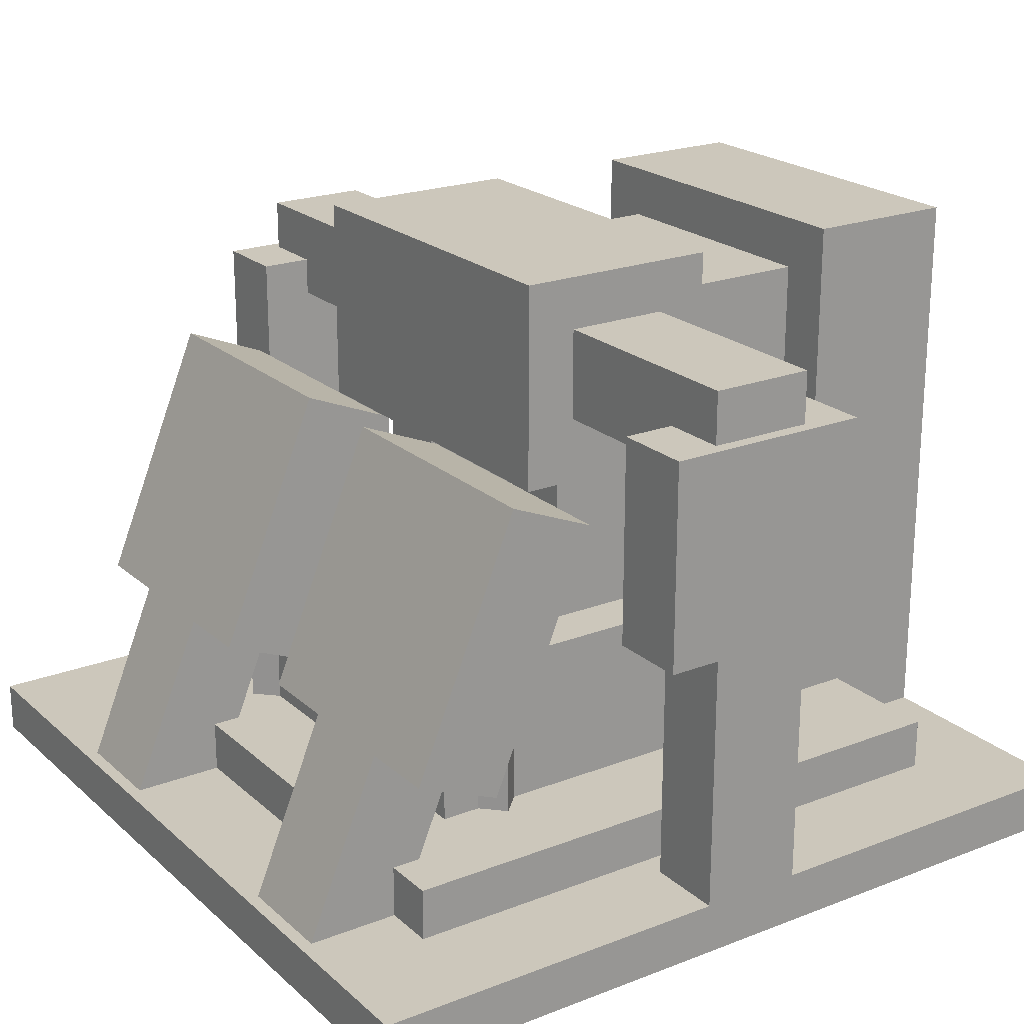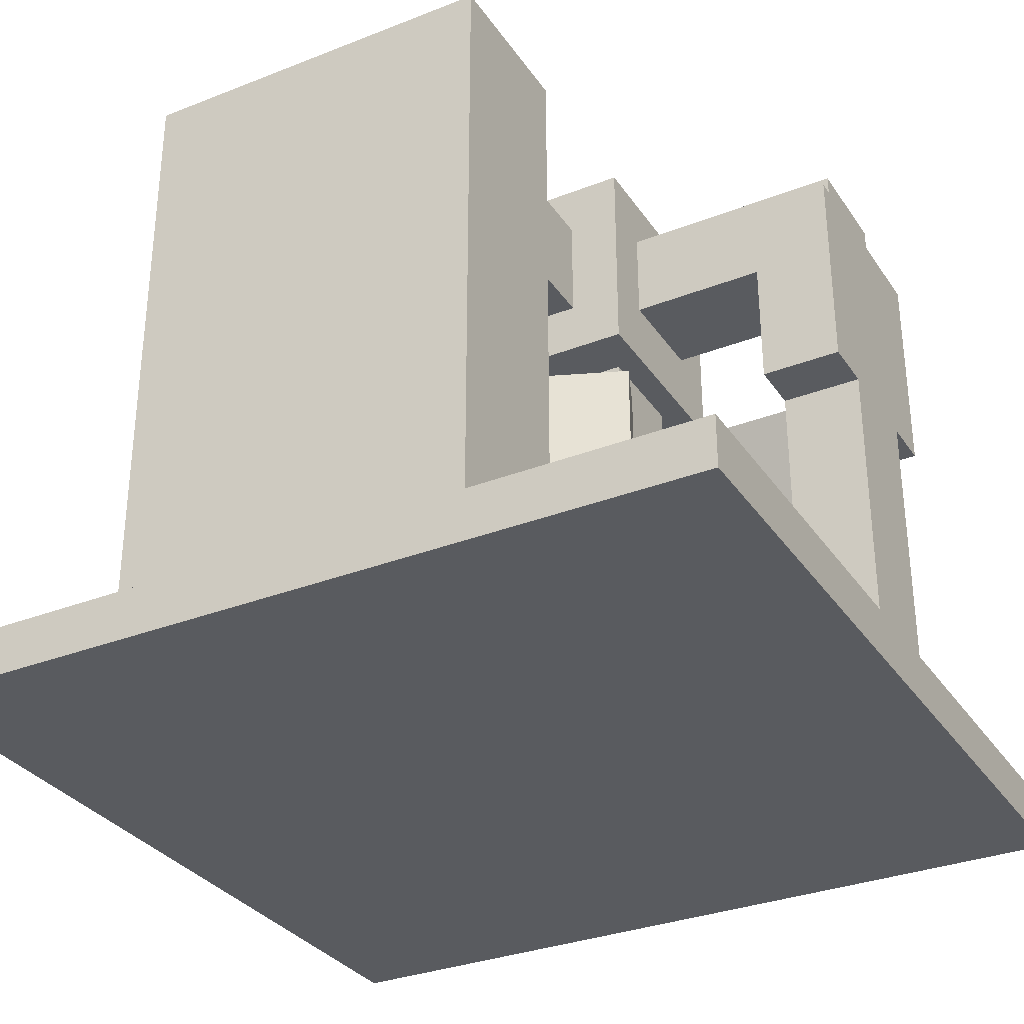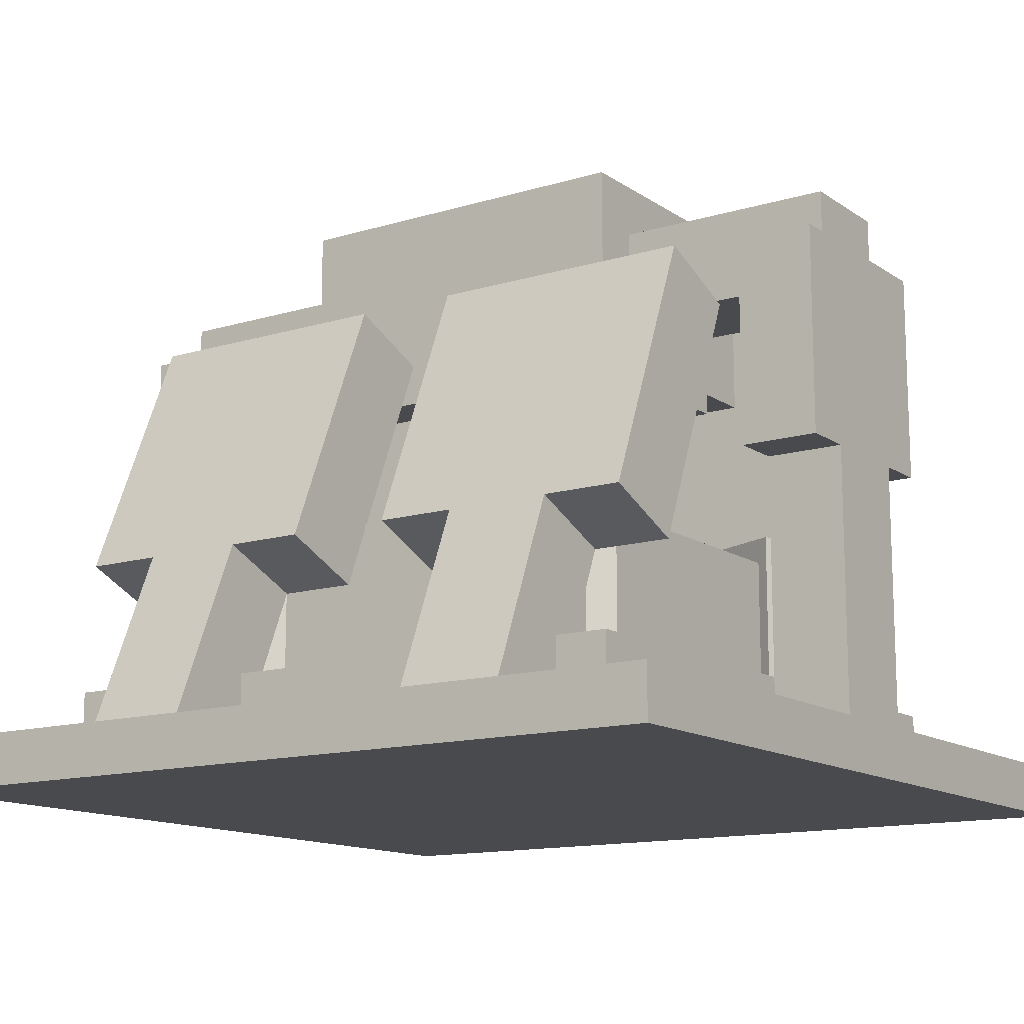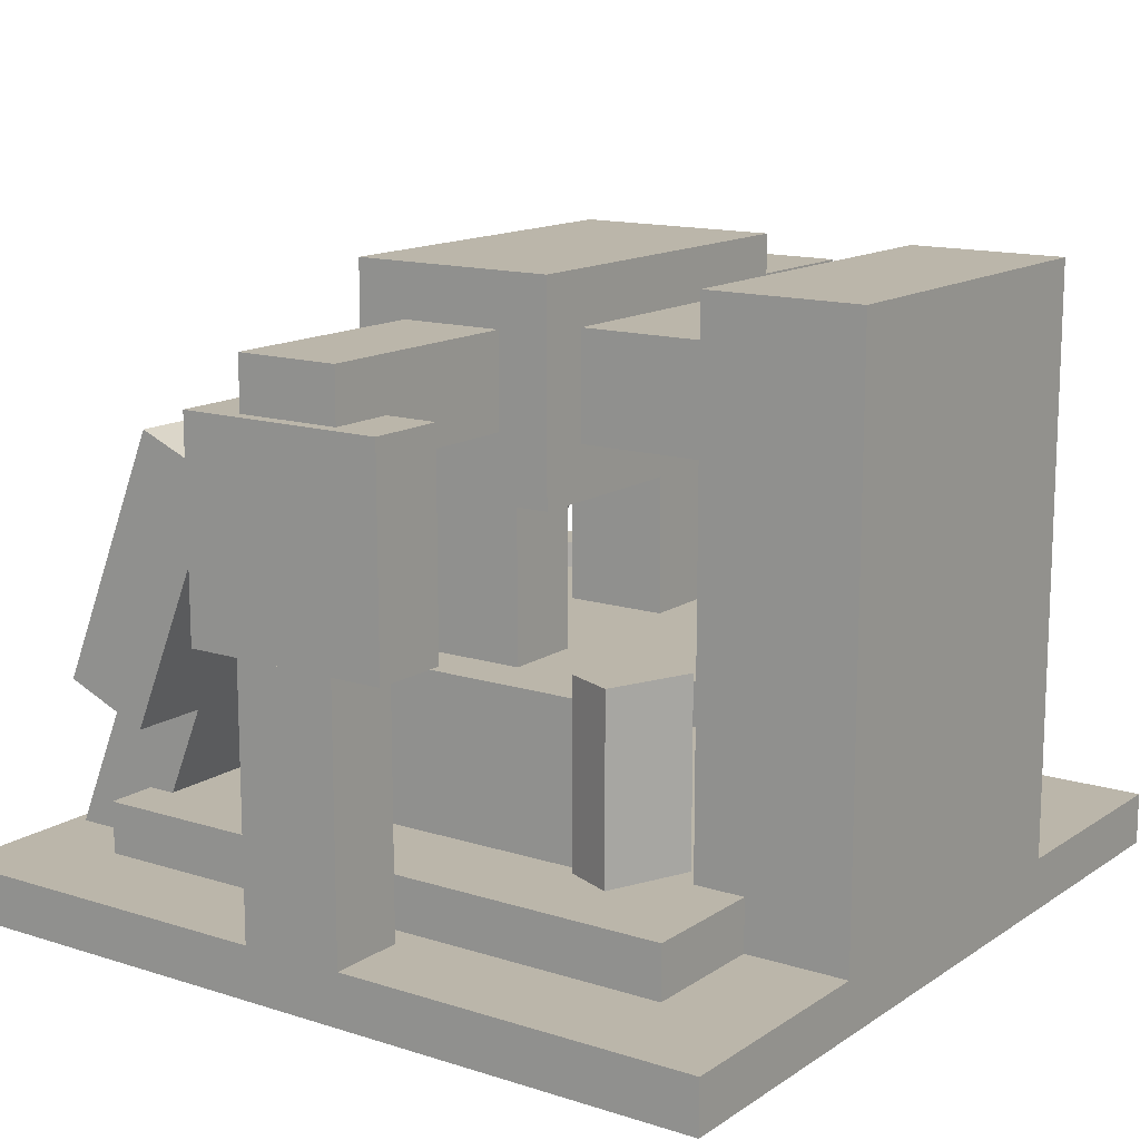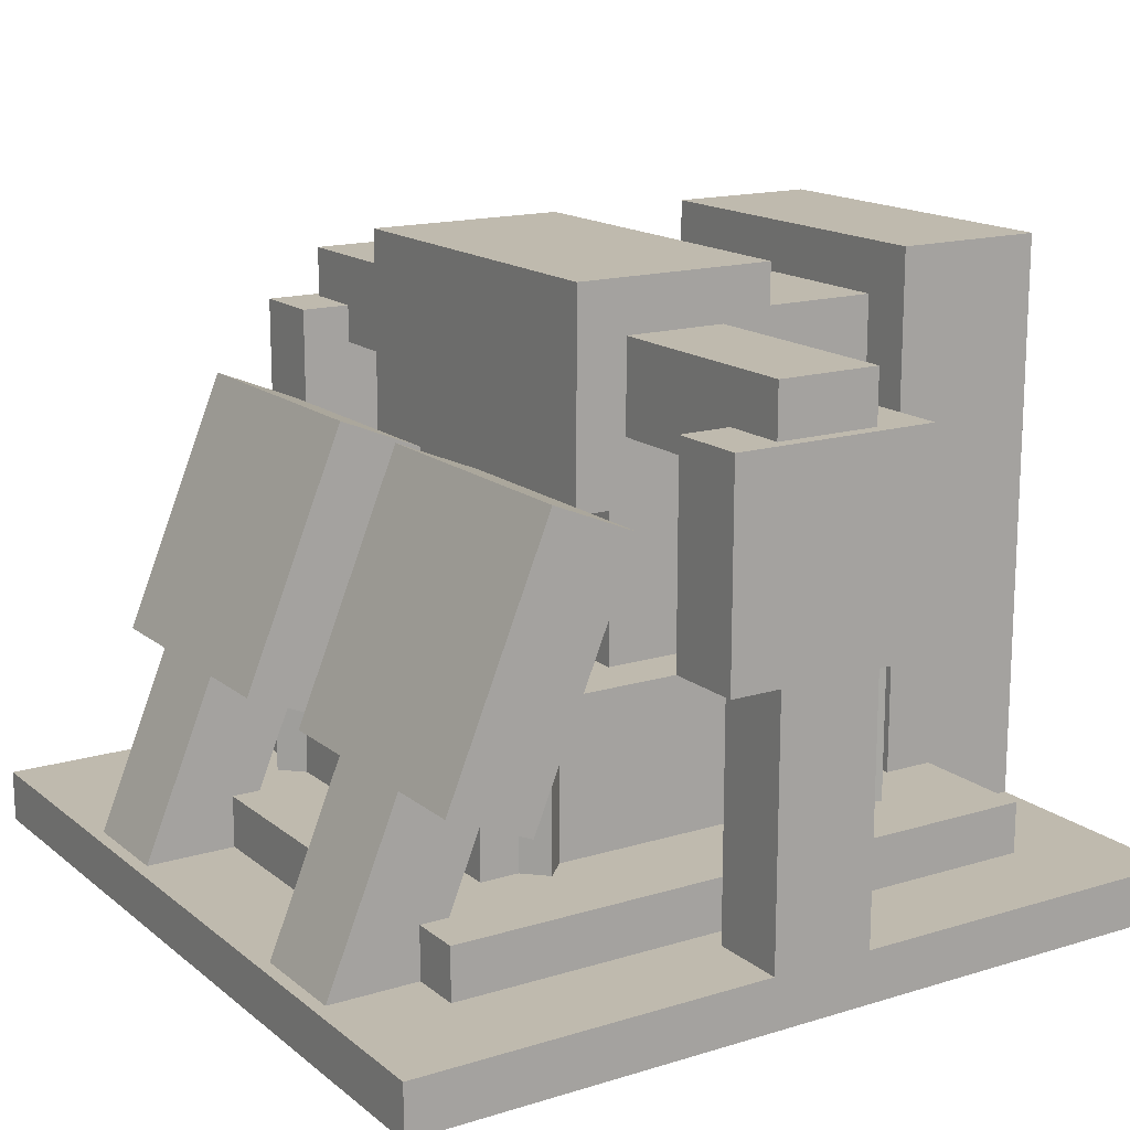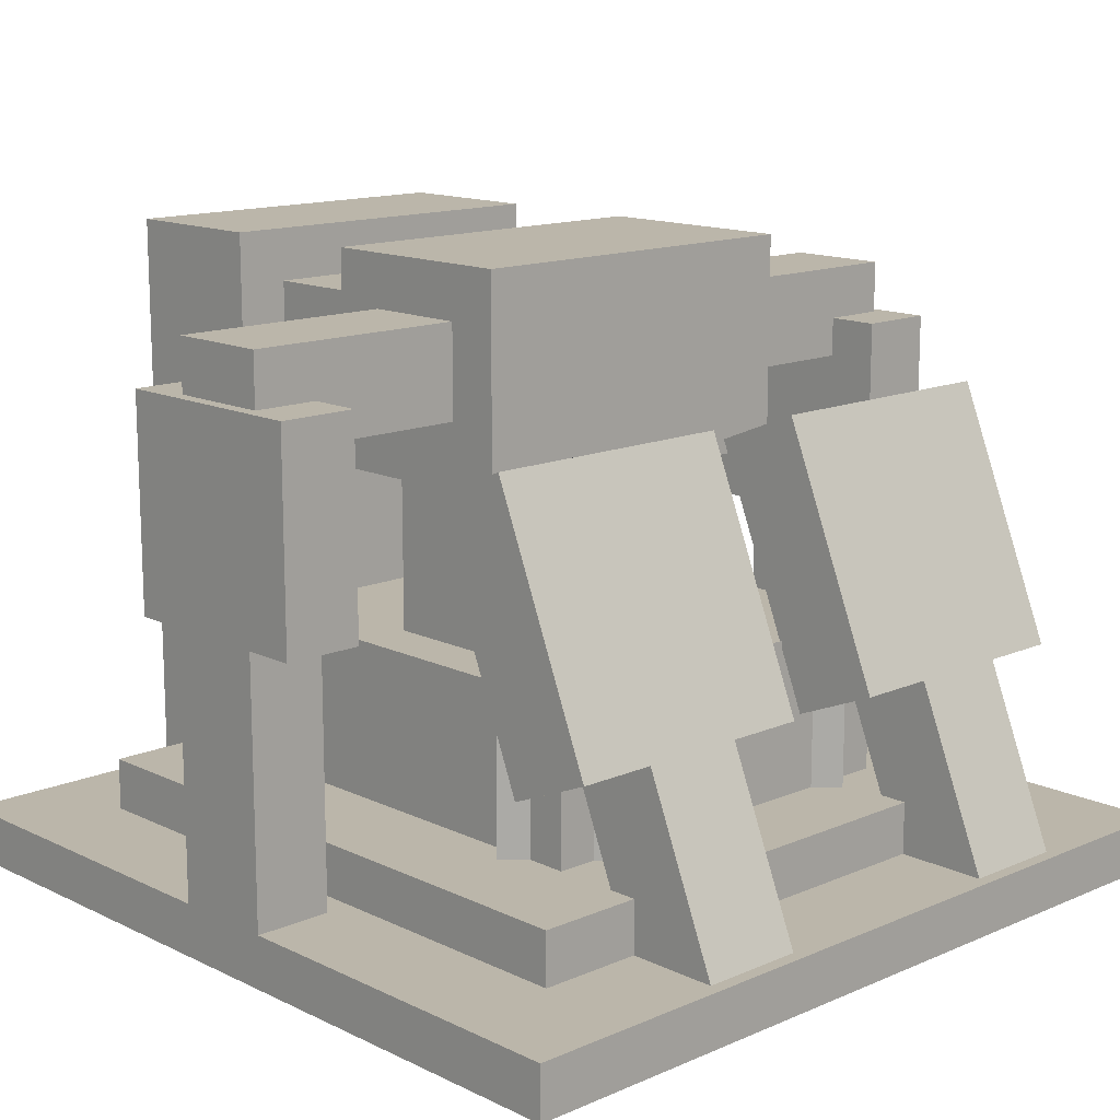
<metadata>
{"format":"obj","ext":"obj","renderer":"f3d","projection":"perspective","resolution":1024,"background":"white","views":[{"elev":21.7,"azim":-34.1,"up":"+Y"},{"elev":-32.1,"azim":118.7,"up":"+Y"},{"elev":-13.4,"azim":-55.7,"up":"+Y"},{"elev":13.9,"azim":35.2,"up":"+Y"},{"elev":15.8,"azim":-32.5,"up":"+Y"},{"elev":14.0,"azim":-133.5,"up":"+Y"}]}
</metadata>
<code>
o cube
v 8 -7 8
v 8 -7 -8
v 8 -8 8
v 8 -8 -8
v -8 -7 -8
v -8 -7 8
v -8 -8 -8
v -8 -8 8
f 1 3 2
f 3 4 2
f 5 7 6
f 7 8 6
f 5 6 2
f 6 1 2
f 8 7 3
f 7 4 3
f 6 8 1
f 8 3 1
f 2 4 5
f 4 7 5
o cube
v 6 -6 6
v 6 -6 -6
v 6 -7 6
v 6 -7 -6
v -6 -6 -6
v -6 -6 6
v -6 -7 -6
v -6 -7 6
f 9 11 10
f 11 12 10
f 13 15 14
f 15 16 14
f 13 14 10
f 14 9 10
f 14 16 9
f 16 11 9
f 10 12 13
f 12 15 13
o cube
v 4 -3 4
v 4 -3 -4
v 4 -6 4
v 4 -6 -4
v -4.25 -3 -4
v -4.25 -3 4
v -4.25 -6 -4
v -4.25 -6 4
f 21 23 22
f 23 24 22
f 21 22 18
f 22 17 18
f 22 24 17
f 24 19 17
f 18 20 21
f 20 23 21
o cube
v 3.96 -2.5 4.617
v 4.629 -2.5 3
v 3.96 -3 4.617
v 4.629 -3 3
v 3.705 -2.5 2.617
v 3.036 -2.5 4.234
v 3.705 -3 2.617
v 3.036 -3 4.234
f 25 27 26
f 27 28 26
f 29 31 30
f 31 32 30
f 29 30 26
f 30 25 26
f 30 32 25
f 32 27 25
f 26 28 29
f 28 31 29
o cube
v 4.629 -2.5 -3
v 3.96 -2.5 -4.617
v 4.629 -3 -3
v 3.96 -3 -4.617
v 3.036 -2.5 -4.234
v 3.705 -2.5 -2.617
v 3.036 -3 -4.234
v 3.705 -3 -2.617
f 33 35 34
f 35 36 34
f 37 39 38
f 39 40 38
f 37 38 34
f 38 33 34
f 38 40 33
f 40 35 33
f 34 36 37
f 36 39 37
o cube
v 3.96 -3 4.617
v 4.629 -3 3
v 3.96 -6 4.617
v 4.629 -6 3
v 3.705 -3 2.617
v 3.036 -3 4.234
v 3.705 -6 2.617
v 3.036 -6 4.234
f 41 43 42
f 43 44 42
f 45 47 46
f 47 48 46
f 48 47 43
f 47 44 43
f 46 48 41
f 48 43 41
o cube
v 4.629 -3 -3
v 3.96 -3 -4.617
v 4.629 -6 -3
v 3.96 -6 -4.617
v 3.036 -3 -4.234
v 3.705 -3 -2.617
v 3.036 -6 -4.234
v 3.705 -6 -2.617
f 49 51 50
f 51 52 50
f 53 55 54
f 55 56 54
f 56 55 51
f 55 52 51
f 50 52 53
f 52 55 53
o cube
v -2.368 -3 3.707
v -3.959 -3 2.116
v -2.368 -6 3.707
v -3.959 -6 2.116
v -4.666 -3 2.823
v -3.075 -3 4.414
v -4.666 -6 2.823
v -3.075 -6 4.414
f 61 63 62
f 63 64 62
f 64 63 59
f 63 60 59
f 62 64 57
f 64 59 57
f 58 60 61
f 60 63 61
o cube
v -3.959 -3 -2.116
v -2.368 -3 -3.707
v -3.959 -6 -2.116
v -2.368 -6 -3.707
v -3.075 -3 -4.414
v -4.666 -3 -2.823
v -3.075 -6 -4.414
v -4.666 -6 -2.823
f 69 71 70
f 71 72 70
f 72 71 67
f 71 68 67
f 70 72 65
f 72 67 65
f 66 68 69
f 68 71 69
o cube
v 1 0 -1.5
v 1 0 -3
v 1 -3 -1.5
v 1 -3 -3
v -1 0 -3
v -1 0 -1.5
v -1 -3 -3
v -1 -3 -1.5
f 73 75 74
f 75 76 74
f 77 79 78
f 79 80 78
f 78 80 73
f 80 75 73
f 74 76 77
f 76 79 77
o cube
v 2 4 3.5
v 2 4 -3.5
v 2 0 3.5
v 2 0 -3.5
v -2 4 -3.5
v -2 4 3.5
v -2 0 -3.5
v -2 0 3.5
f 81 83 82
f 83 84 82
f 85 87 86
f 87 88 86
f 85 86 82
f 86 81 82
f 88 87 83
f 87 84 83
f 86 88 81
f 88 83 81
f 82 84 85
f 84 87 85
o cube
v 1 0 3
v 1 0 1.5
v 1 -3 3
v 1 -3 1.5
v -1 0 1.5
v -1 0 3
v -1 -3 1.5
v -1 -3 3
f 89 91 90
f 91 92 90
f 93 95 94
f 95 96 94
f 94 96 89
f 96 91 89
f 90 92 93
f 92 95 93
o cube
v 2 2 -6.5
v 2 2 -8
v 2 -2 -6.5
v 2 -2 -8
v -2 2 -8
v -2 2 -6.5
v -2 -2 -8
v -2 -2 -6.5
f 97 99 98
f 99 100 98
f 101 103 102
f 103 104 102
f 101 102 98
f 102 97 98
f 104 103 99
f 103 100 99
f 102 104 97
f 104 99 97
f 98 100 101
f 100 103 101
o cube
v 1 -2 -6.5
v 1 -2 -8
v 1 -7 -6.5
v 1 -7 -8
v -1 -2 -8
v -1 -2 -6.5
v -1 -7 -8
v -1 -7 -6.5
f 105 107 106
f 107 108 106
f 109 111 110
f 111 112 110
f 110 112 105
f 112 107 105
f 106 108 109
f 108 111 109
o cube
v 2 2 8
v 2 2 6.5
v 2 -2 8
v 2 -2 6.5
v -2 2 6.5
v -2 2 8
v -2 -2 6.5
v -2 -2 8
f 113 115 114
f 115 116 114
f 117 119 118
f 119 120 118
f 117 118 114
f 118 113 114
f 120 119 115
f 119 116 115
f 118 120 113
f 120 115 113
f 114 116 117
f 116 119 117
o cube
v 1 -2 8
v 1 -2 6.5
v 1 -7 8
v 1 -7 6.5
v -1 -2 6.5
v -1 -2 8
v -1 -7 6.5
v -1 -7 8
f 121 123 122
f 123 124 122
f 125 127 126
f 127 128 126
f 126 128 121
f 128 123 121
f 122 124 125
f 124 127 125
o cube
v -4.733 -4.276 5
v -4.733 -4.276 3
v -6.263 -7.971 5
v -6.263 -7.971 3
v -6.35 -3.606 3
v -6.35 -3.606 5
v -7.88 -7.302 3
v -7.88 -7.302 5
f 129 131 130
f 131 132 130
f 133 135 134
f 135 136 134
f 134 136 129
f 136 131 129
f 130 132 133
f 132 135 133
o cube
v -4.733 -4.276 -2
v -4.733 -4.276 -4
v -6.263 -7.971 -2
v -6.263 -7.971 -4
v -6.35 -3.606 -4
v -6.35 -3.606 -2
v -7.88 -7.302 -4
v -7.88 -7.302 -2
f 137 139 138
f 139 140 138
f 141 143 142
f 143 144 142
f 142 144 137
f 144 139 137
f 138 140 141
f 140 143 141
o cube
v -2.752 0.5052 6.5
v -2.752 0.5052 1.5
v -4.733 -4.276 6.5
v -4.733 -4.276 1.5
v -4.369 1.175 1.5
v -4.369 1.175 6.5
v -6.35 -3.606 1.5
v -6.35 -3.606 6.5
f 145 147 146
f 147 148 146
f 149 151 150
f 151 152 150
f 149 150 146
f 150 145 146
f 152 151 147
f 151 148 147
f 150 152 145
f 152 147 145
f 146 148 149
f 148 151 149
o cube
v -2.752 0.5052 -0.5
v -2.752 0.5052 -5.5
v -4.733 -4.276 -0.5
v -4.733 -4.276 -5.5
v -4.369 1.175 -5.5
v -4.369 1.175 -0.5
v -6.35 -3.606 -5.5
v -6.35 -3.606 -0.5
f 153 155 154
f 155 156 154
f 157 159 158
f 159 160 158
f 157 158 154
f 158 153 154
f 160 159 155
f 159 156 155
f 158 160 153
f 160 155 153
f 154 156 157
f 156 159 157
o cube
v -2.368 -2.5 3.707
v -3.959 -2.5 2.116
v -2.368 -3 3.707
v -3.959 -3 2.116
v -4.666 -2.5 2.823
v -3.075 -2.5 4.414
v -4.666 -3 2.823
v -3.075 -3 4.414
f 161 163 162
f 163 164 162
f 165 167 166
f 167 168 166
f 165 166 162
f 166 161 162
f 166 168 161
f 168 163 161
f 162 164 165
f 164 167 165
o cube
v -3.959 -2.5 -2.116
v -2.368 -2.5 -3.707
v -3.959 -3 -2.116
v -2.368 -3 -3.707
v -3.075 -2.5 -4.414
v -4.666 -2.5 -2.823
v -3.075 -3 -4.414
v -4.666 -3 -2.823
f 169 171 170
f 171 172 170
f 173 175 174
f 175 176 174
f 173 174 170
f 174 169 170
f 174 176 169
f 176 171 169
f 170 172 173
f 172 175 173
o cube
v 1 3 -3.5
v 1 3 -7.75
v 1 1.25 -3.5
v 1 1.25 -7.75
v -1 3 -7.75
v -1 3 -3.5
v -1 1.25 -7.75
v -1 1.25 -3.5
f 177 179 178
f 179 180 178
f 181 183 182
f 183 184 182
f 181 182 178
f 182 177 178
f 184 183 179
f 183 180 179
f 178 180 181
f 180 183 181
o cube
v 1 3 7.75
v 1 3 3.5
v 1 1.25 7.75
v 1 1.25 3.5
v -1 3 3.5
v -1 3 7.75
v -1 1.25 3.5
v -1 1.25 7.75
f 185 187 186
f 187 188 186
f 189 191 190
f 191 192 190
f 189 190 186
f 190 185 186
f 192 191 187
f 191 188 187
f 190 192 185
f 192 187 185
o cube
v 8 4 3.5
v 8 4 -3.5
v 8 -7 3.5
v 8 -7 -3.5
v 5 4 -3.5
v 5 4 3.5
v 5 -7 -3.5
v 5 -7 3.5
f 193 195 194
f 195 196 194
f 197 199 198
f 199 200 198
f 197 198 194
f 198 193 194
f 198 200 193
f 200 195 193
f 194 196 197
f 196 199 197
o cube
v 5 3 2.5
v 5 3 -2.5
v 5 1 2.5
v 5 1 -2.5
v 2 3 -2.5
v 2 3 2.5
v 2 1 -2.5
v 2 1 2.5
f 205 206 202
f 206 201 202
f 208 207 203
f 207 204 203
f 206 208 201
f 208 203 201
f 202 204 205
f 204 207 205

</code>
